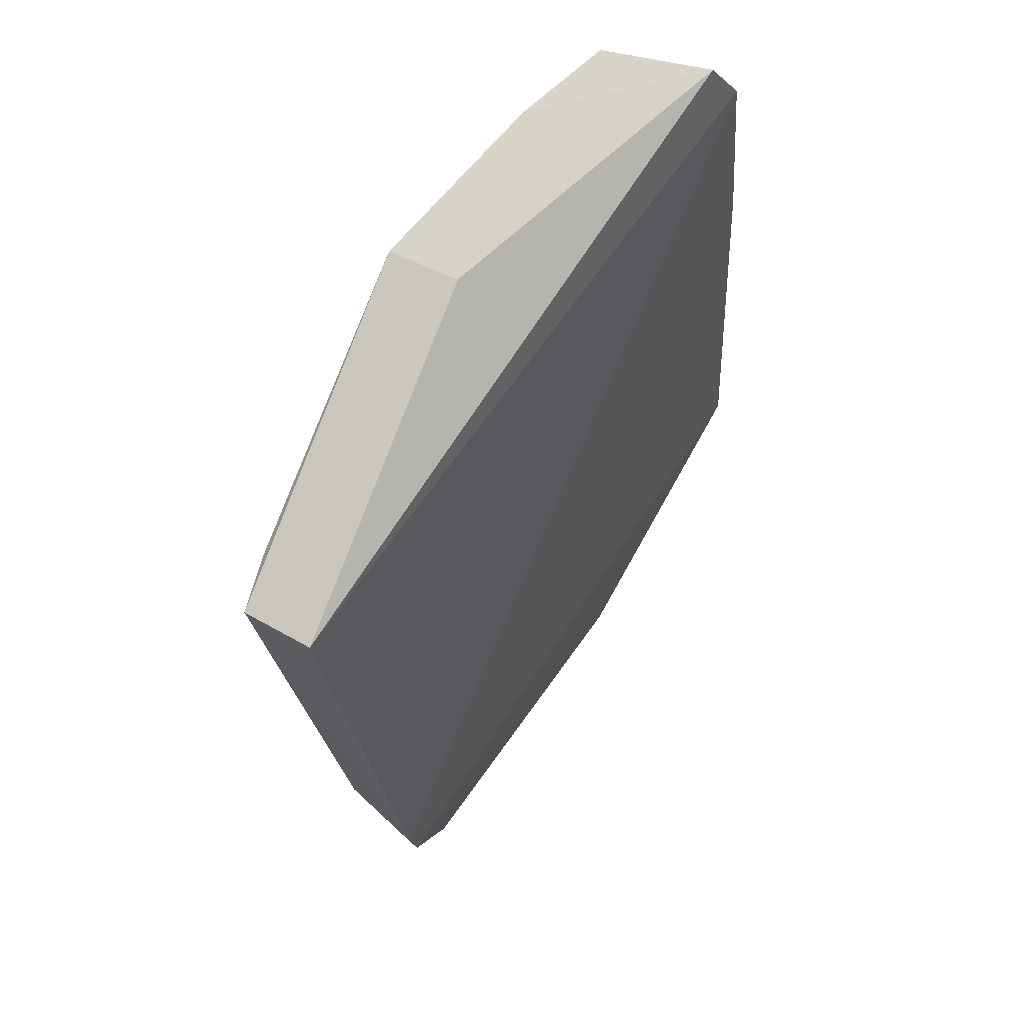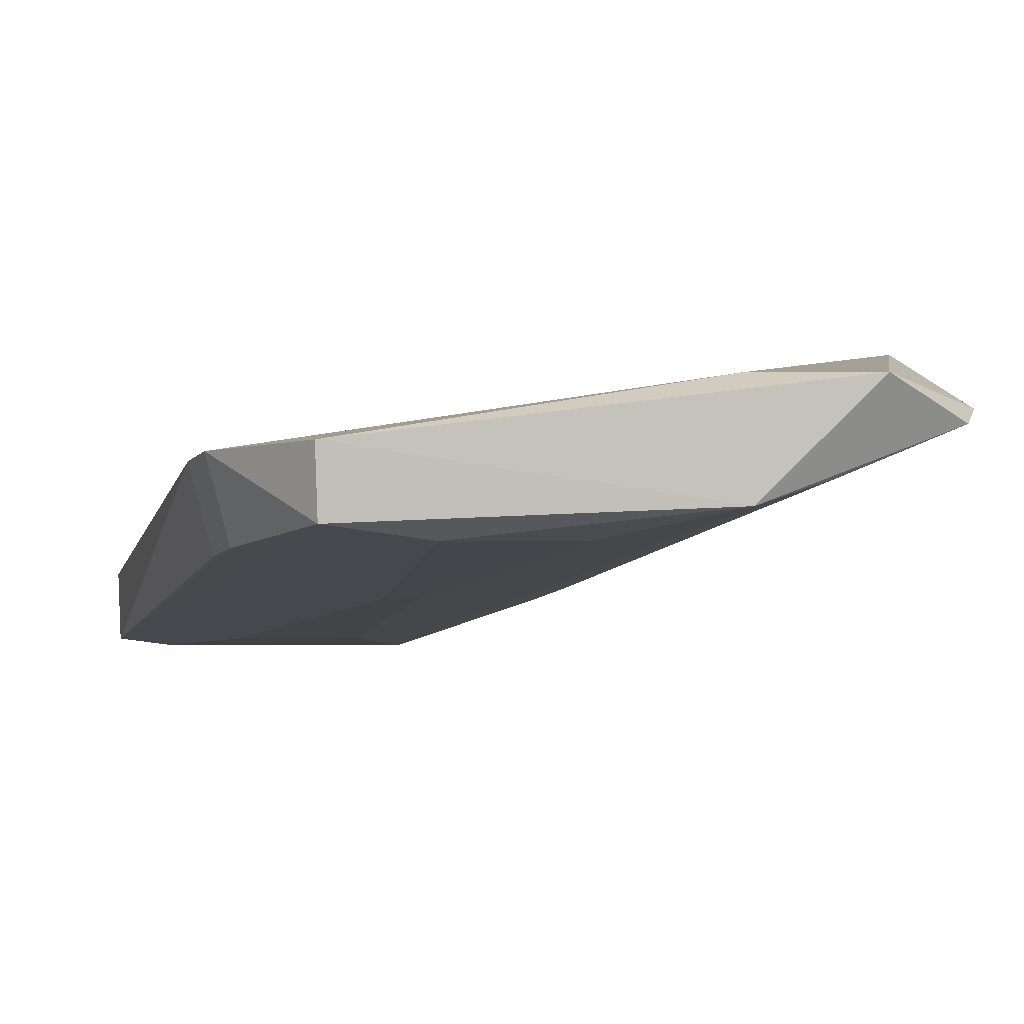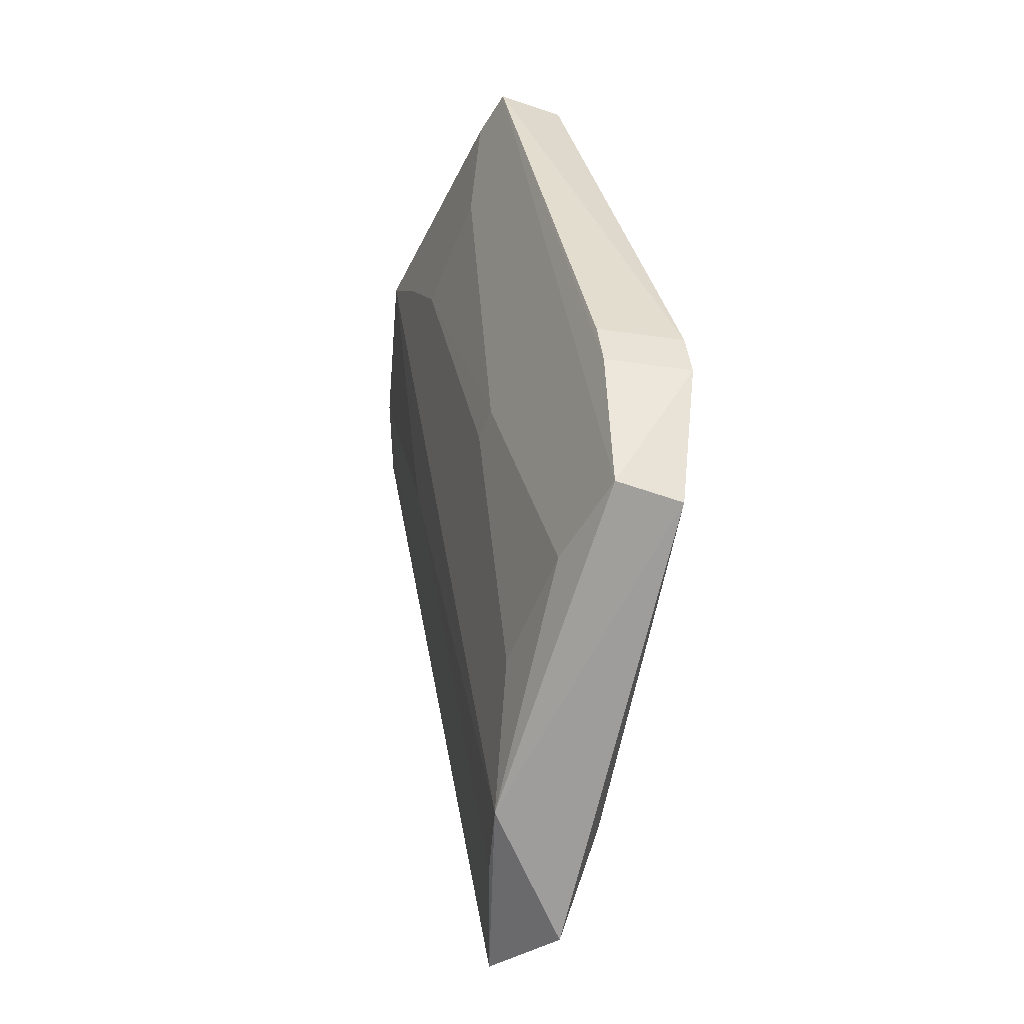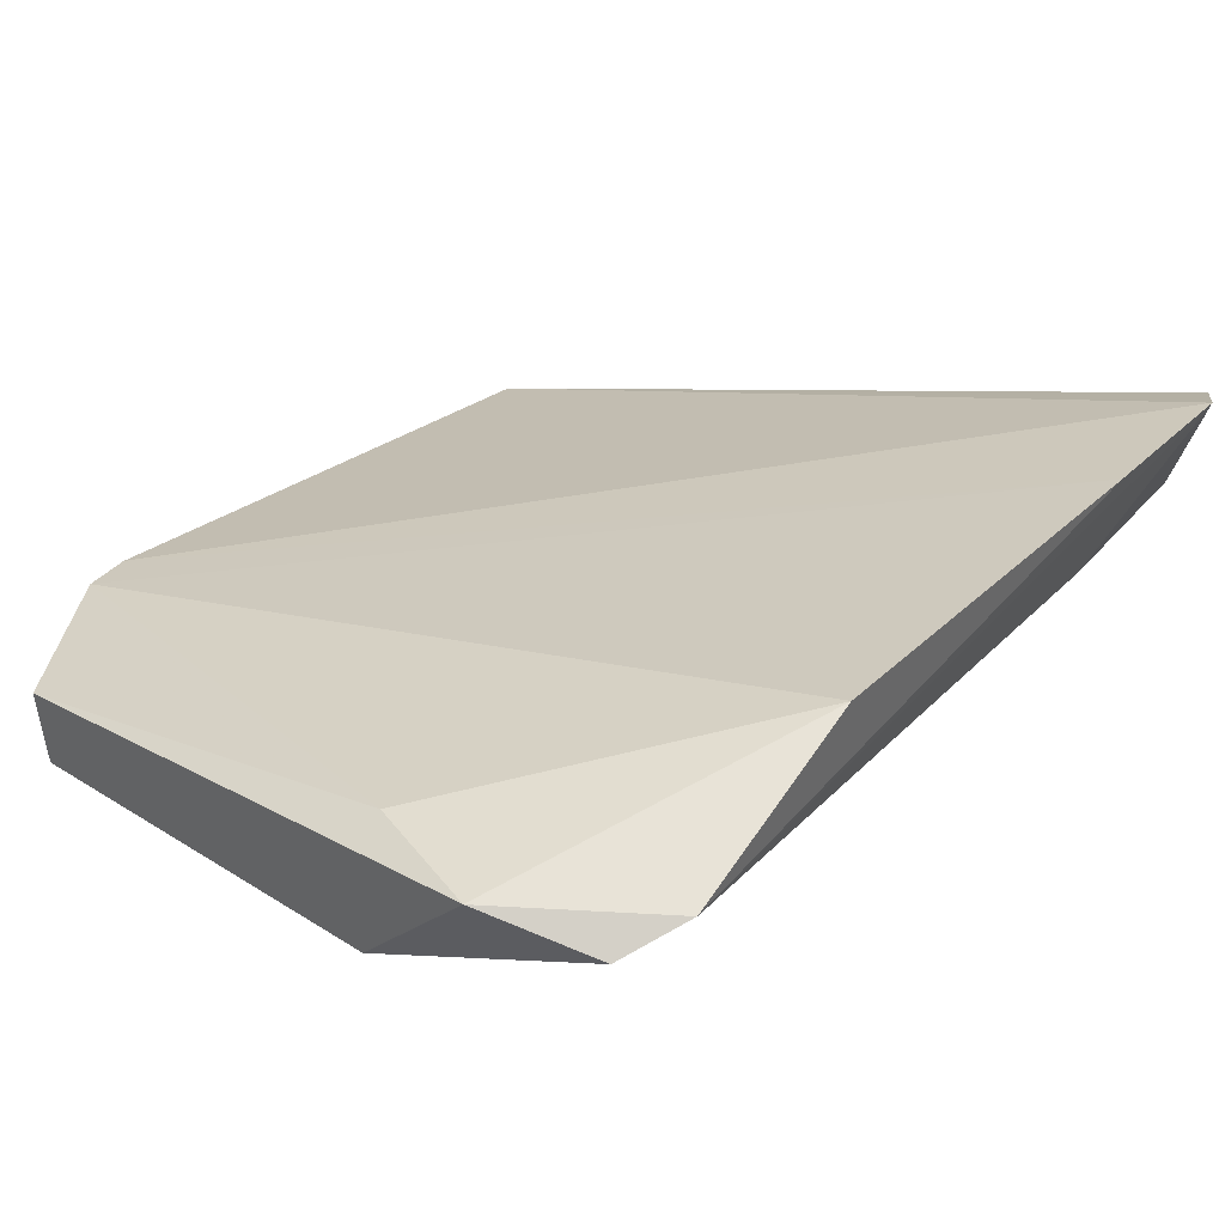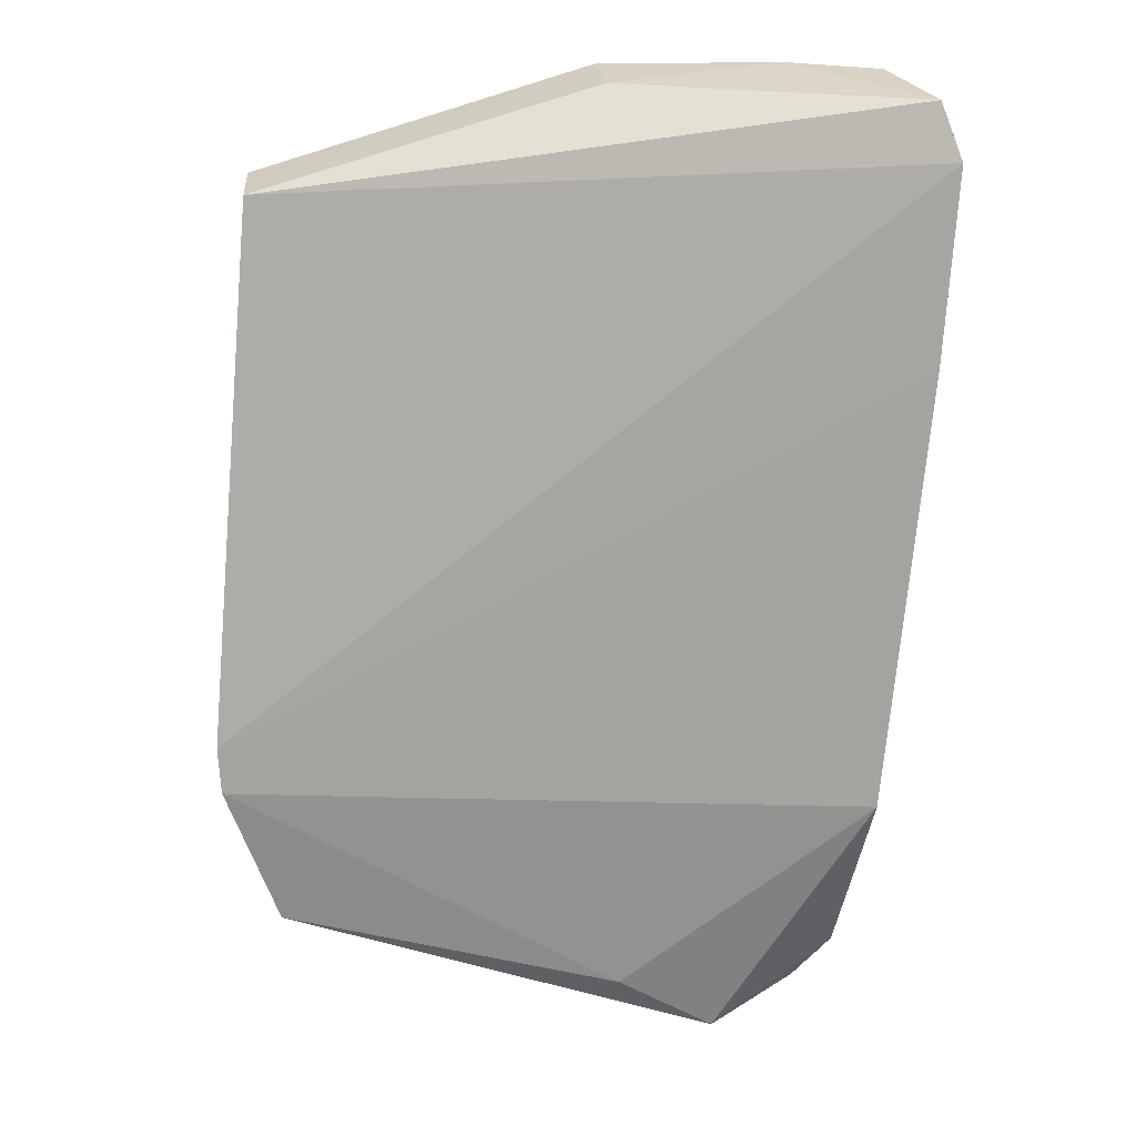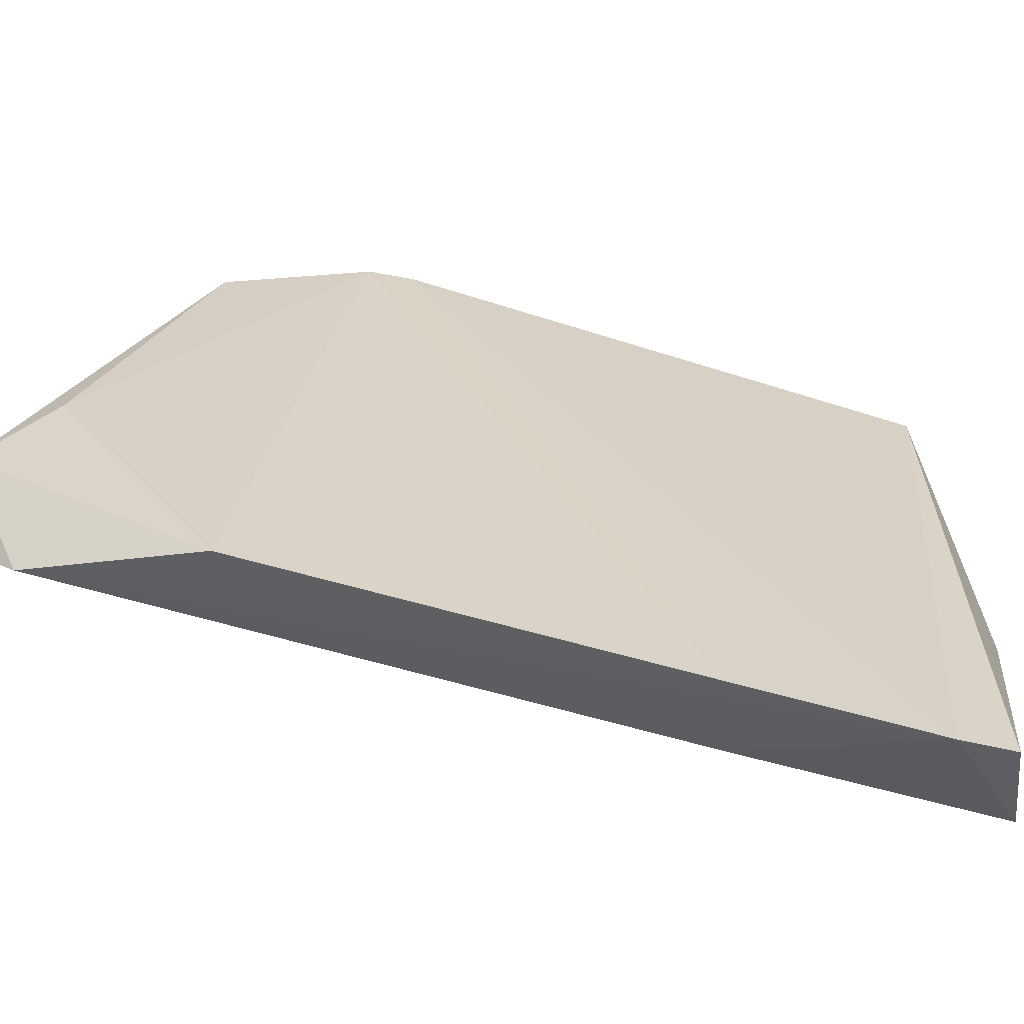
<metadata>
{"format":"obj","ext":"obj","renderer":"f3d","projection":"perspective","resolution":1024,"background":"white","views":[{"elev":72.3,"azim":115.0,"up":"+Z"},{"elev":-1.1,"azim":159.1,"up":"+Y"},{"elev":-54.7,"azim":68.5,"up":"+Z"},{"elev":34.0,"azim":-152.8,"up":"+Y"},{"elev":23.5,"azim":173.7,"up":"+Z"},{"elev":35.6,"azim":-81.1,"up":"+Y"}]}
</metadata>
<code>
v 0.05245 -0.2744 -0.189
v 0.06945 -0.2205 -0.3719
v 0.05357 -0.2533 -0.1904
v -0.1513 -0.2116 -0.1761
v -0.07635 -0.2277 -0.4439
v 0.07024 -0.2225 -0.357
v -0.0535 -0.2788 -0.1594
v 0.05192 -0.2397 -0.4156
v -0.1315 -0.1897 -0.3719
v -0.1462 -0.2043 -0.2354
v -0.1456 -0.2185 -0.1595
v -0.08376 -0.2017 -0.456
v -0.02078 -0.2438 -0.4139
v 0.0625 -0.2476 -0.3537
v -0.1237 -0.2087 -0.4304
v -0.05461 -0.2576 -0.1607
v -0.05188 -0.2352 -0.4452
v 0.05311 -0.2192 -0.4171
v 0.0052 -0.2596 -0.3231
v 0.0617 -0.2455 -0.3685
v -0.1363 -0.2505 -0.157
v -0.1121 -0.2137 -0.4465
v 0.02028 -0.2438 -0.4139
v -0.07611 -0.2573 -0.2619
v -0.05328 -0.2013 -0.4374
v 0.02027 -0.274 -0.2169
v -0.005699 -0.2595 -0.3231
v -0.1368 -0.2361 -0.2329
v -0.1083 -0.2623 -0.1567
v 0.03574 -0.2767 -0.187
v -0.02076 -0.274 -0.2169
v -0.1217 -0.2425 -0.2468
v -0.03624 -0.2767 -0.187
f 6 4 3
f 6 3 1
f 7 1 3
f 10 6 2
f 10 4 6
f 10 2 9
f 11 3 4
f 14 6 1
f 14 2 6
f 15 10 9
f 15 4 10
f 15 9 12
f 16 7 3
f 16 3 11
f 17 13 7
f 18 2 8
f 18 17 12
f 18 8 17
f 20 14 1
f 20 1 8
f 20 8 2
f 20 2 14
f 21 11 4
f 22 15 12
f 22 21 15
f 22 17 5
f 22 12 17
f 23 17 8
f 23 13 17
f 23 19 13
f 23 8 1
f 23 1 19
f 24 17 7
f 24 5 17
f 24 22 5
f 25 18 12
f 25 12 9
f 25 9 2
f 25 2 18
f 26 19 1
f 27 7 13
f 27 13 19
f 28 21 4
f 28 4 15
f 28 15 21
f 29 16 11
f 29 11 21
f 29 7 16
f 29 24 7
f 29 22 24
f 30 26 1
f 30 1 7
f 31 7 27
f 31 27 19
f 31 19 26
f 32 29 21
f 32 21 22
f 32 22 29
f 33 30 7
f 33 7 31
f 33 31 26
f 33 26 30

</code>
